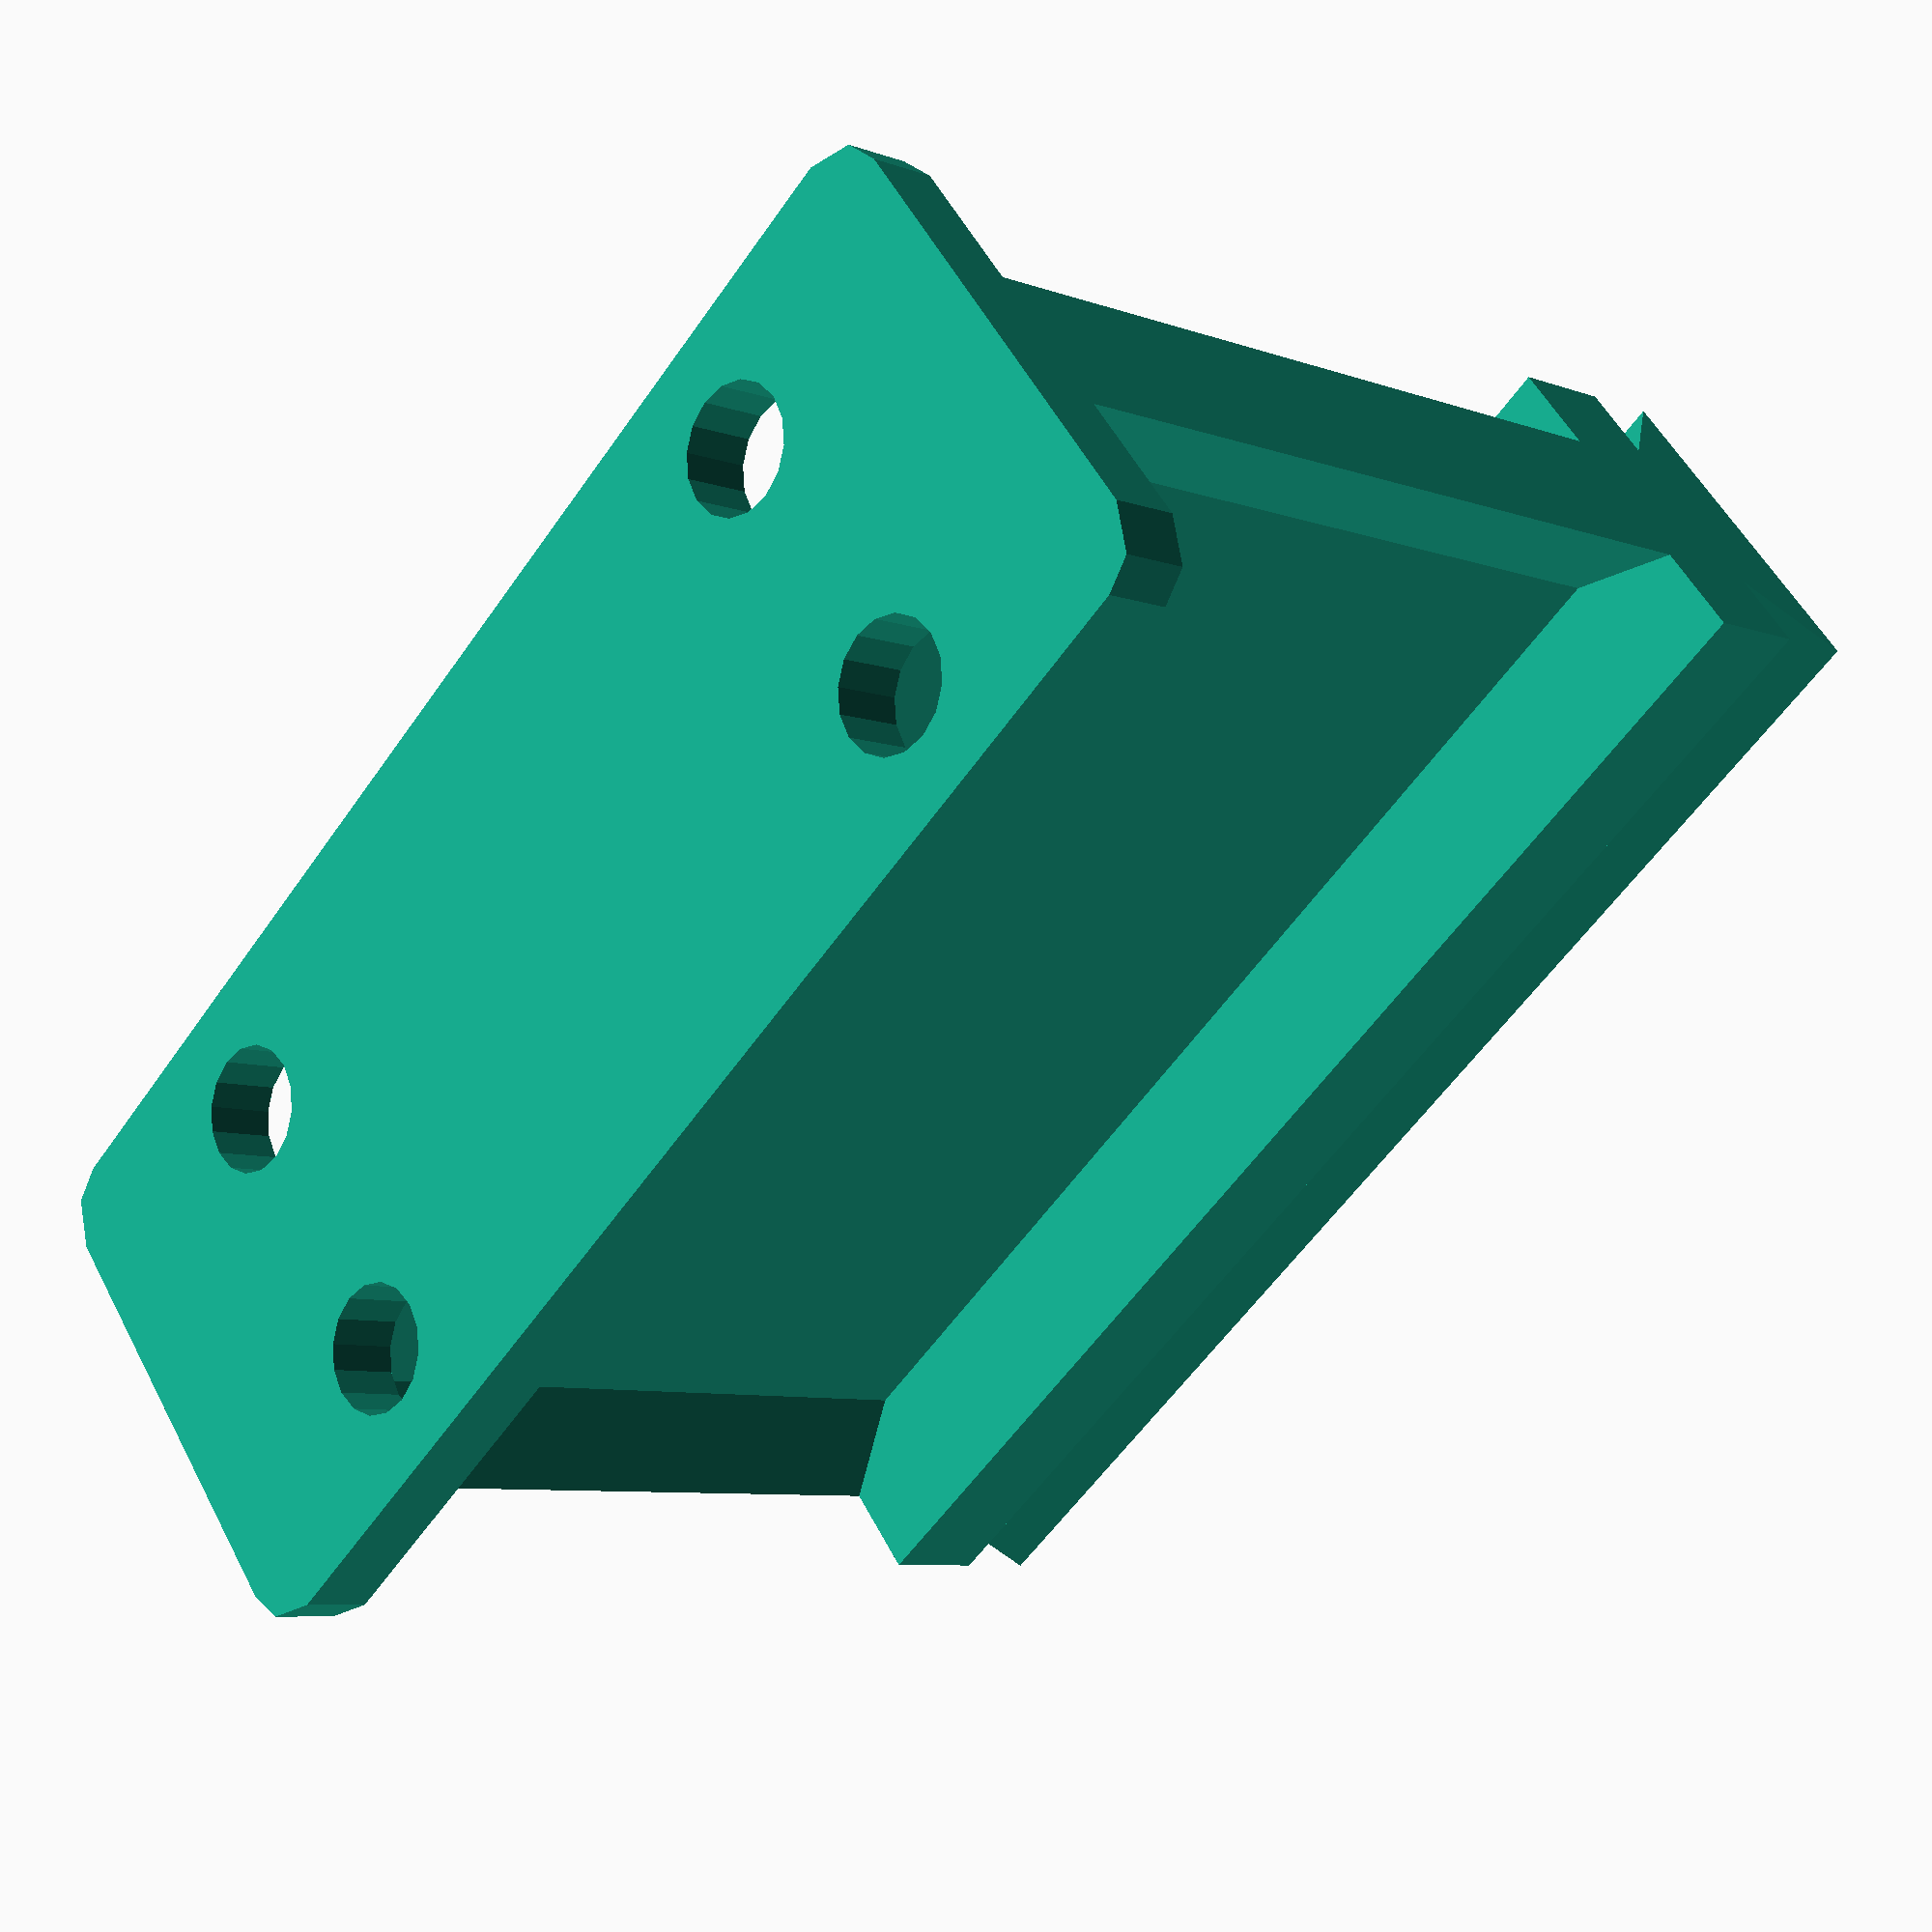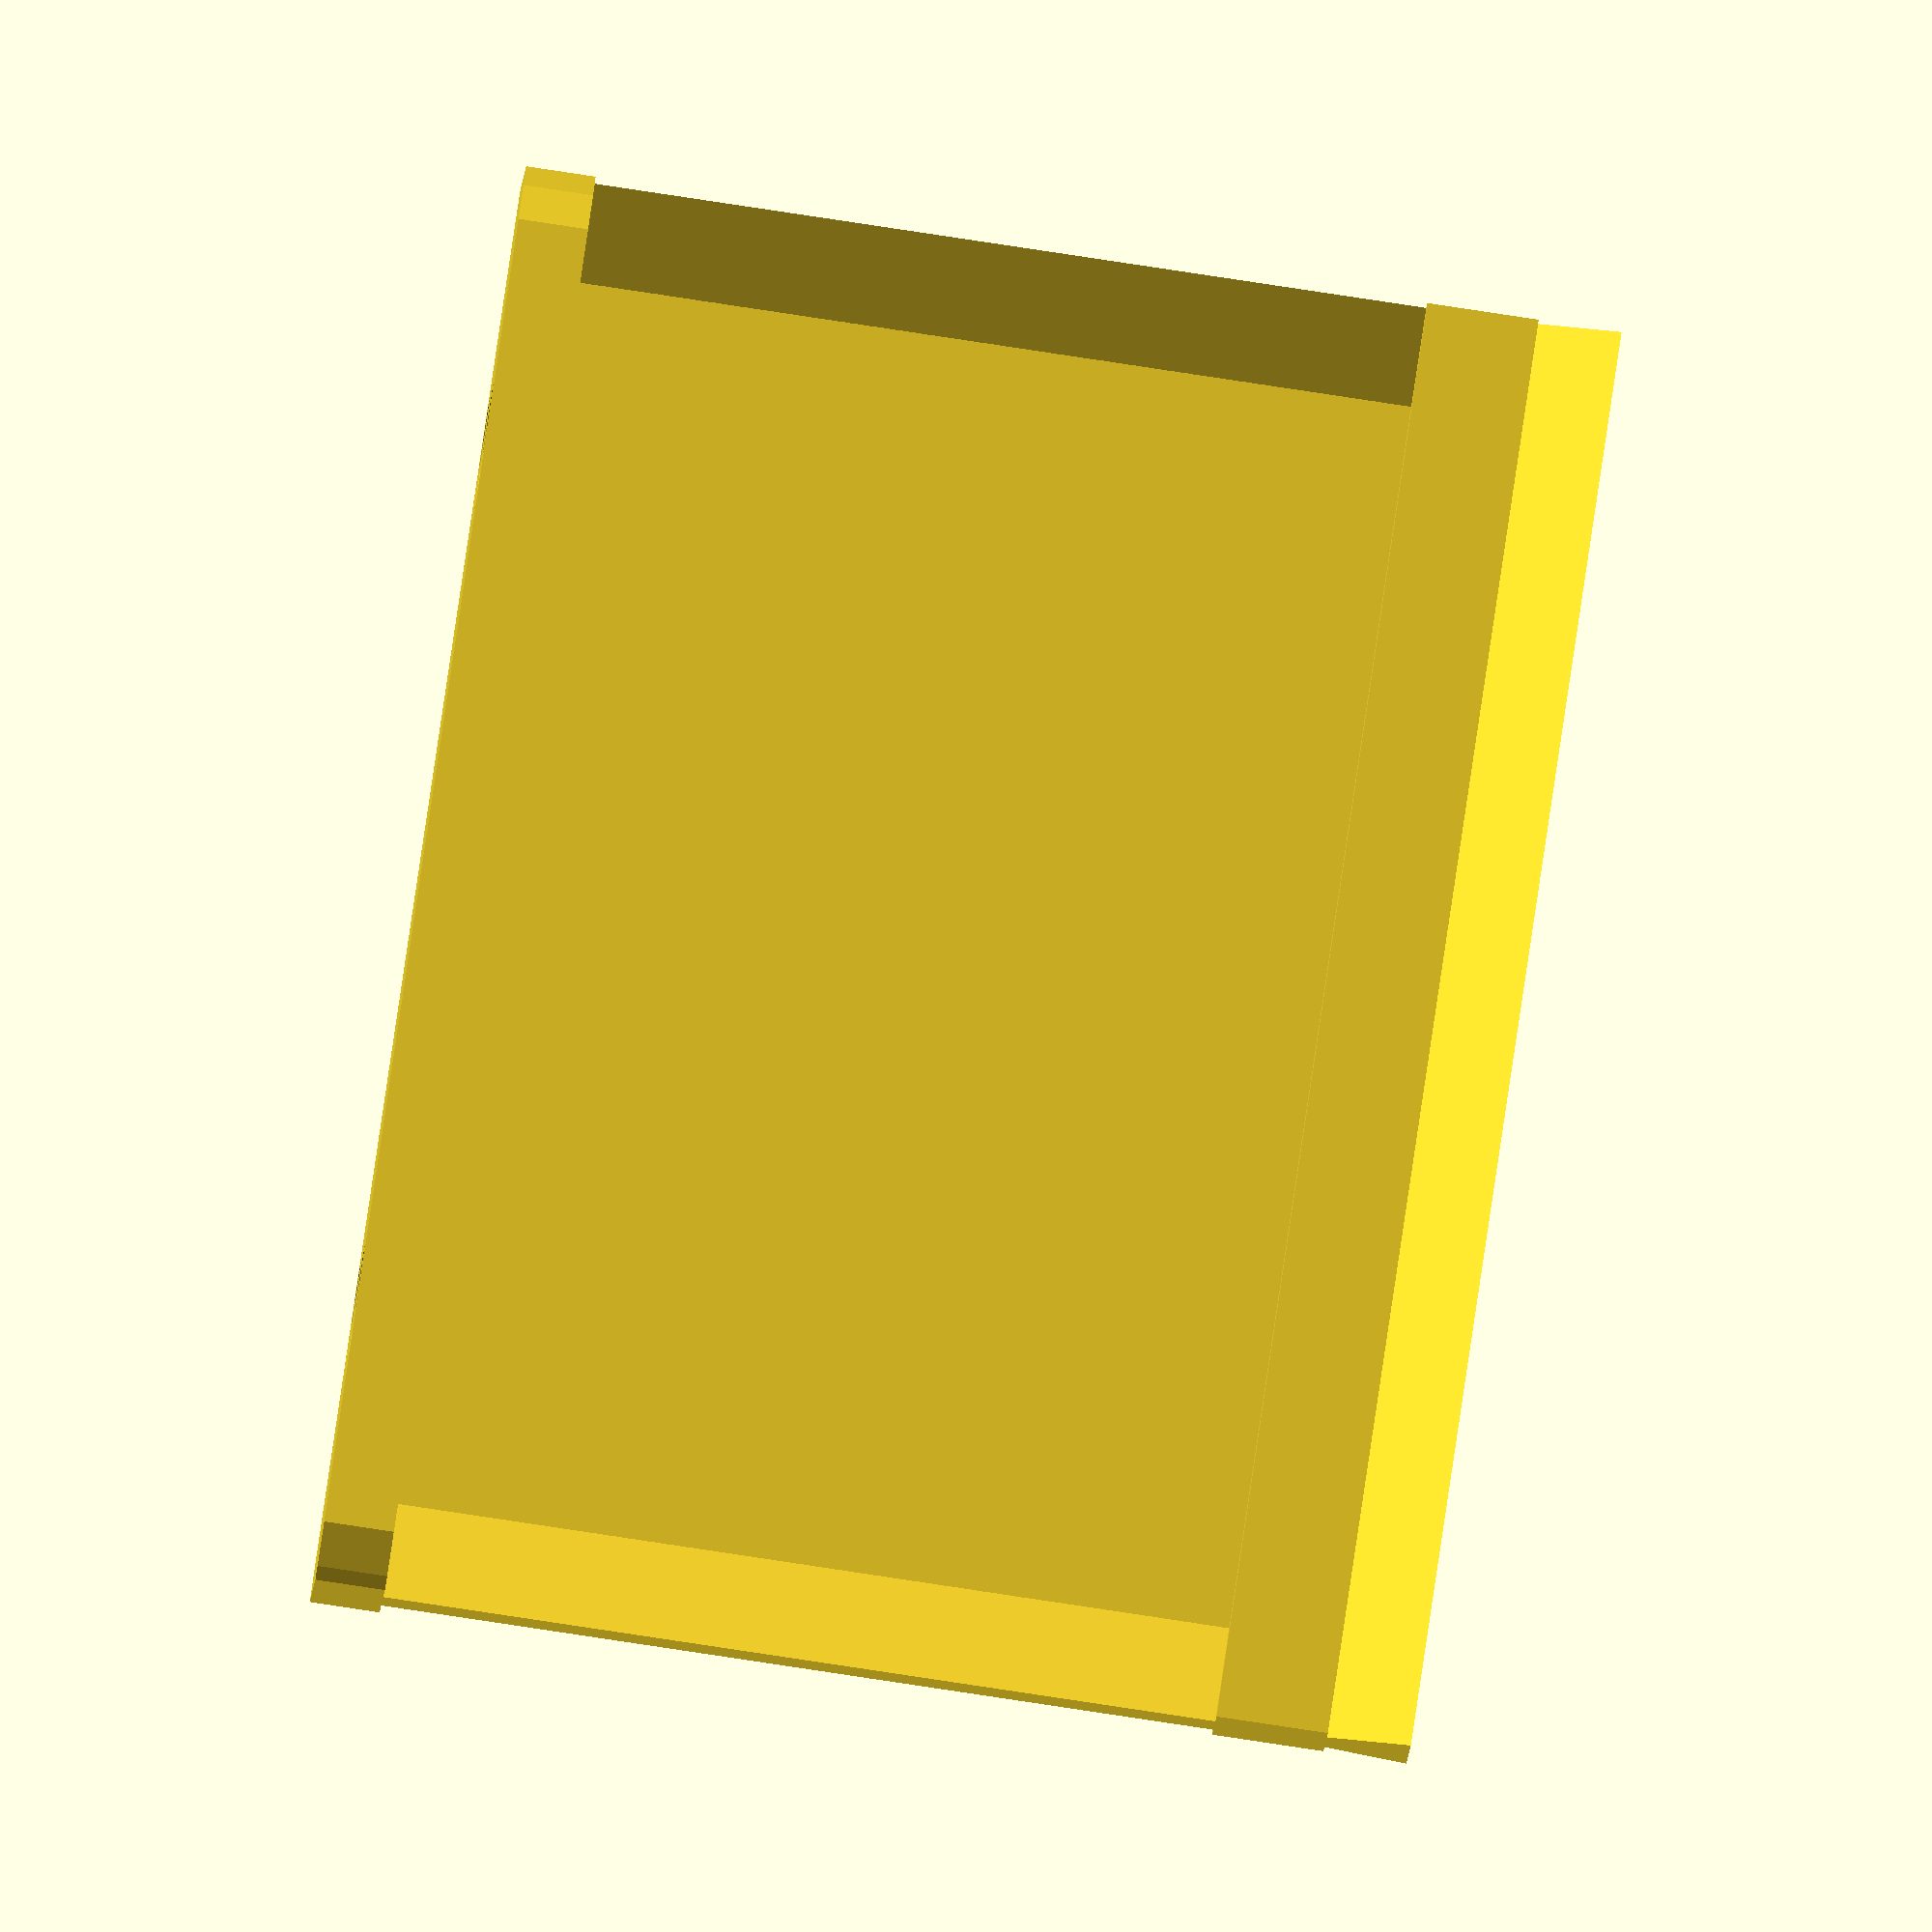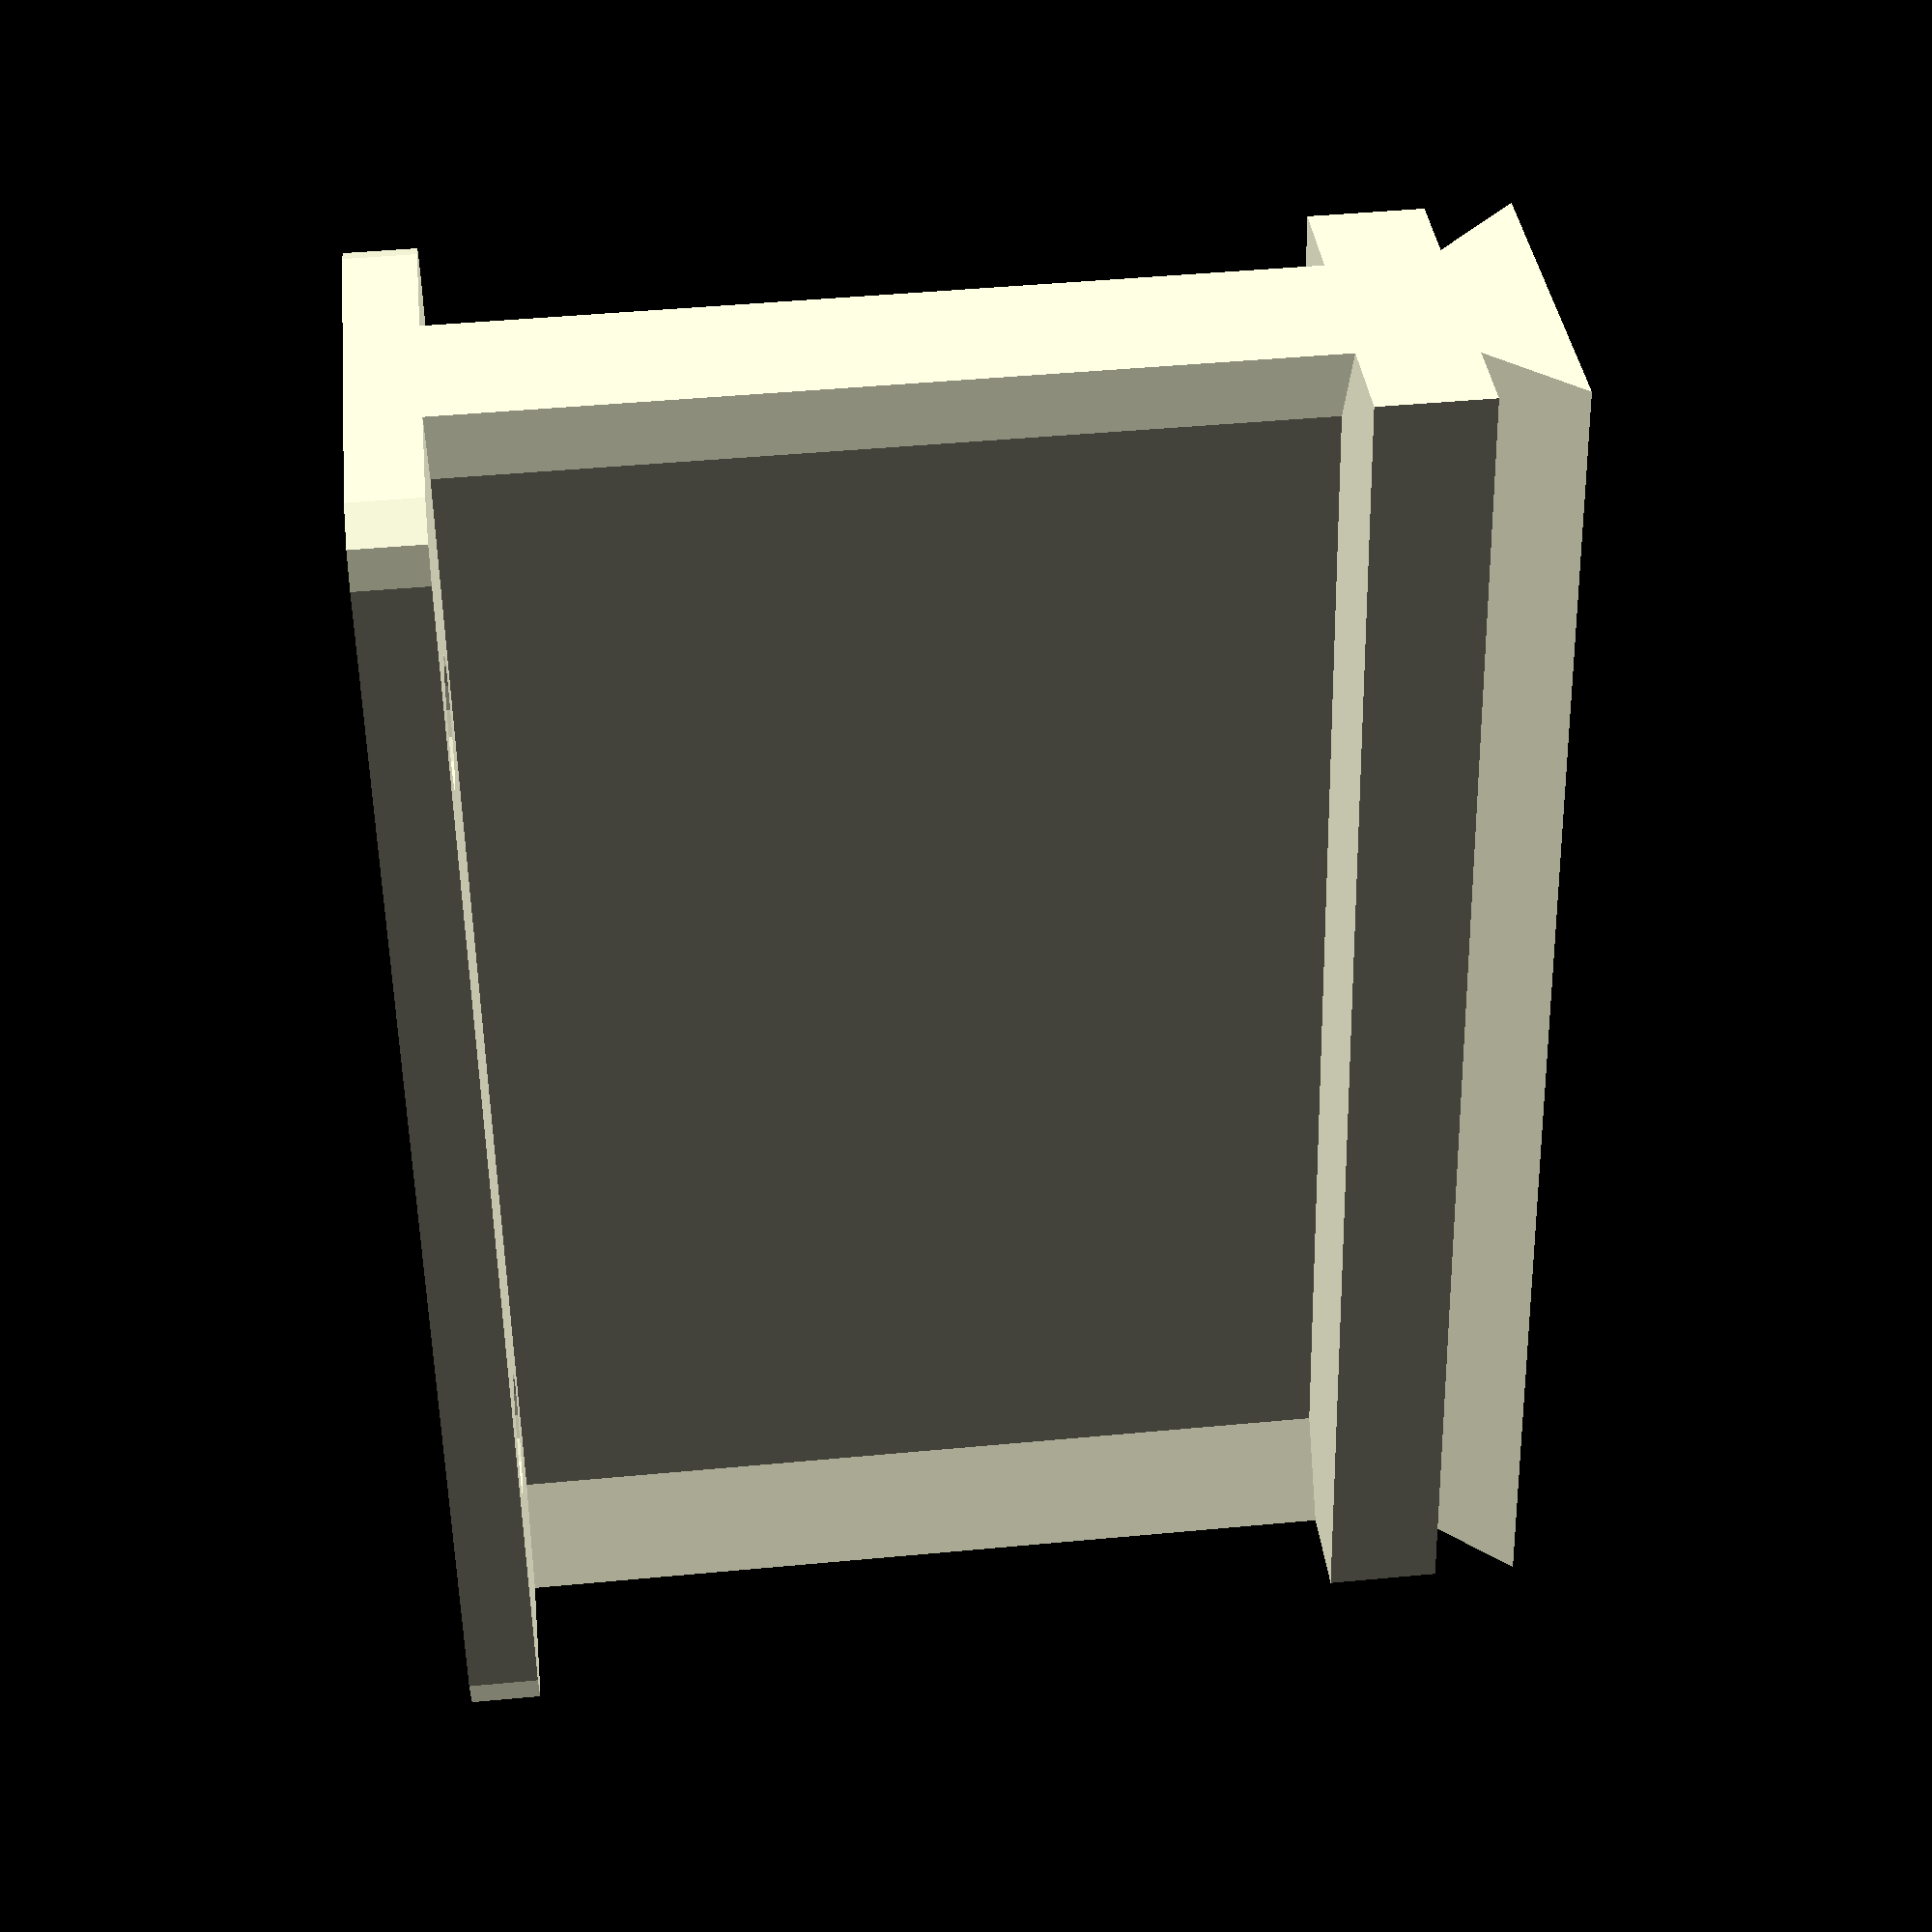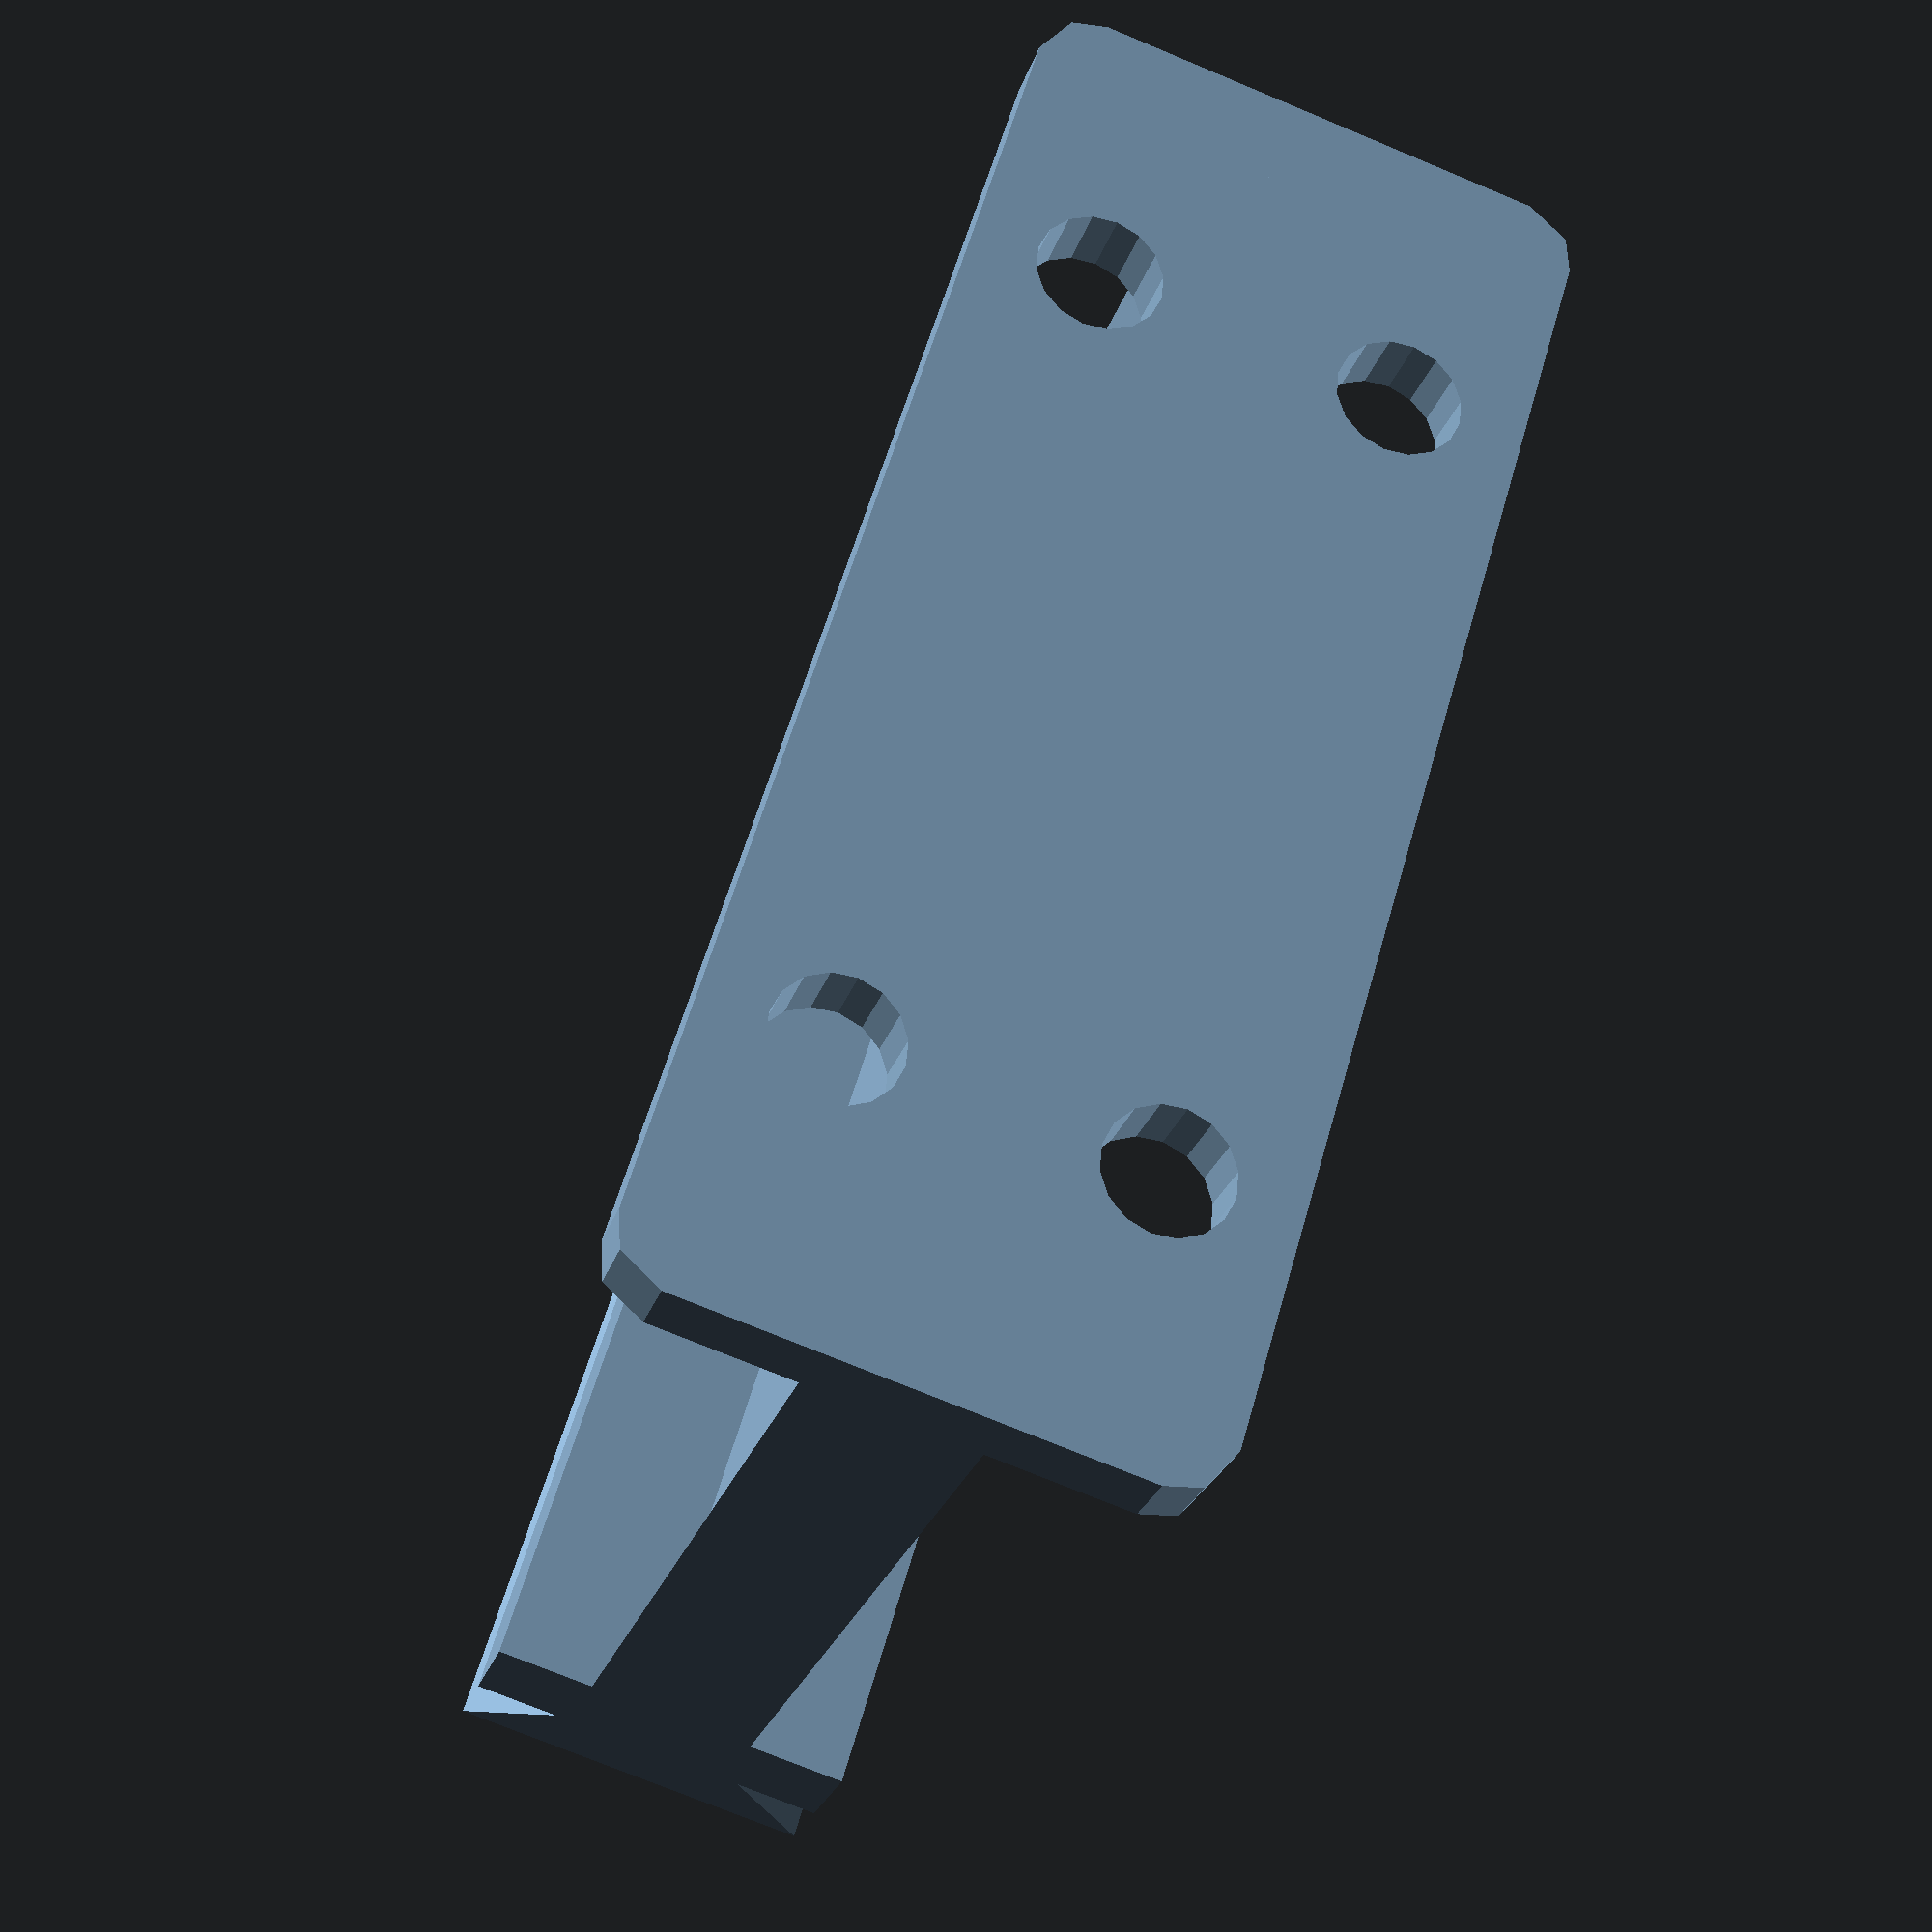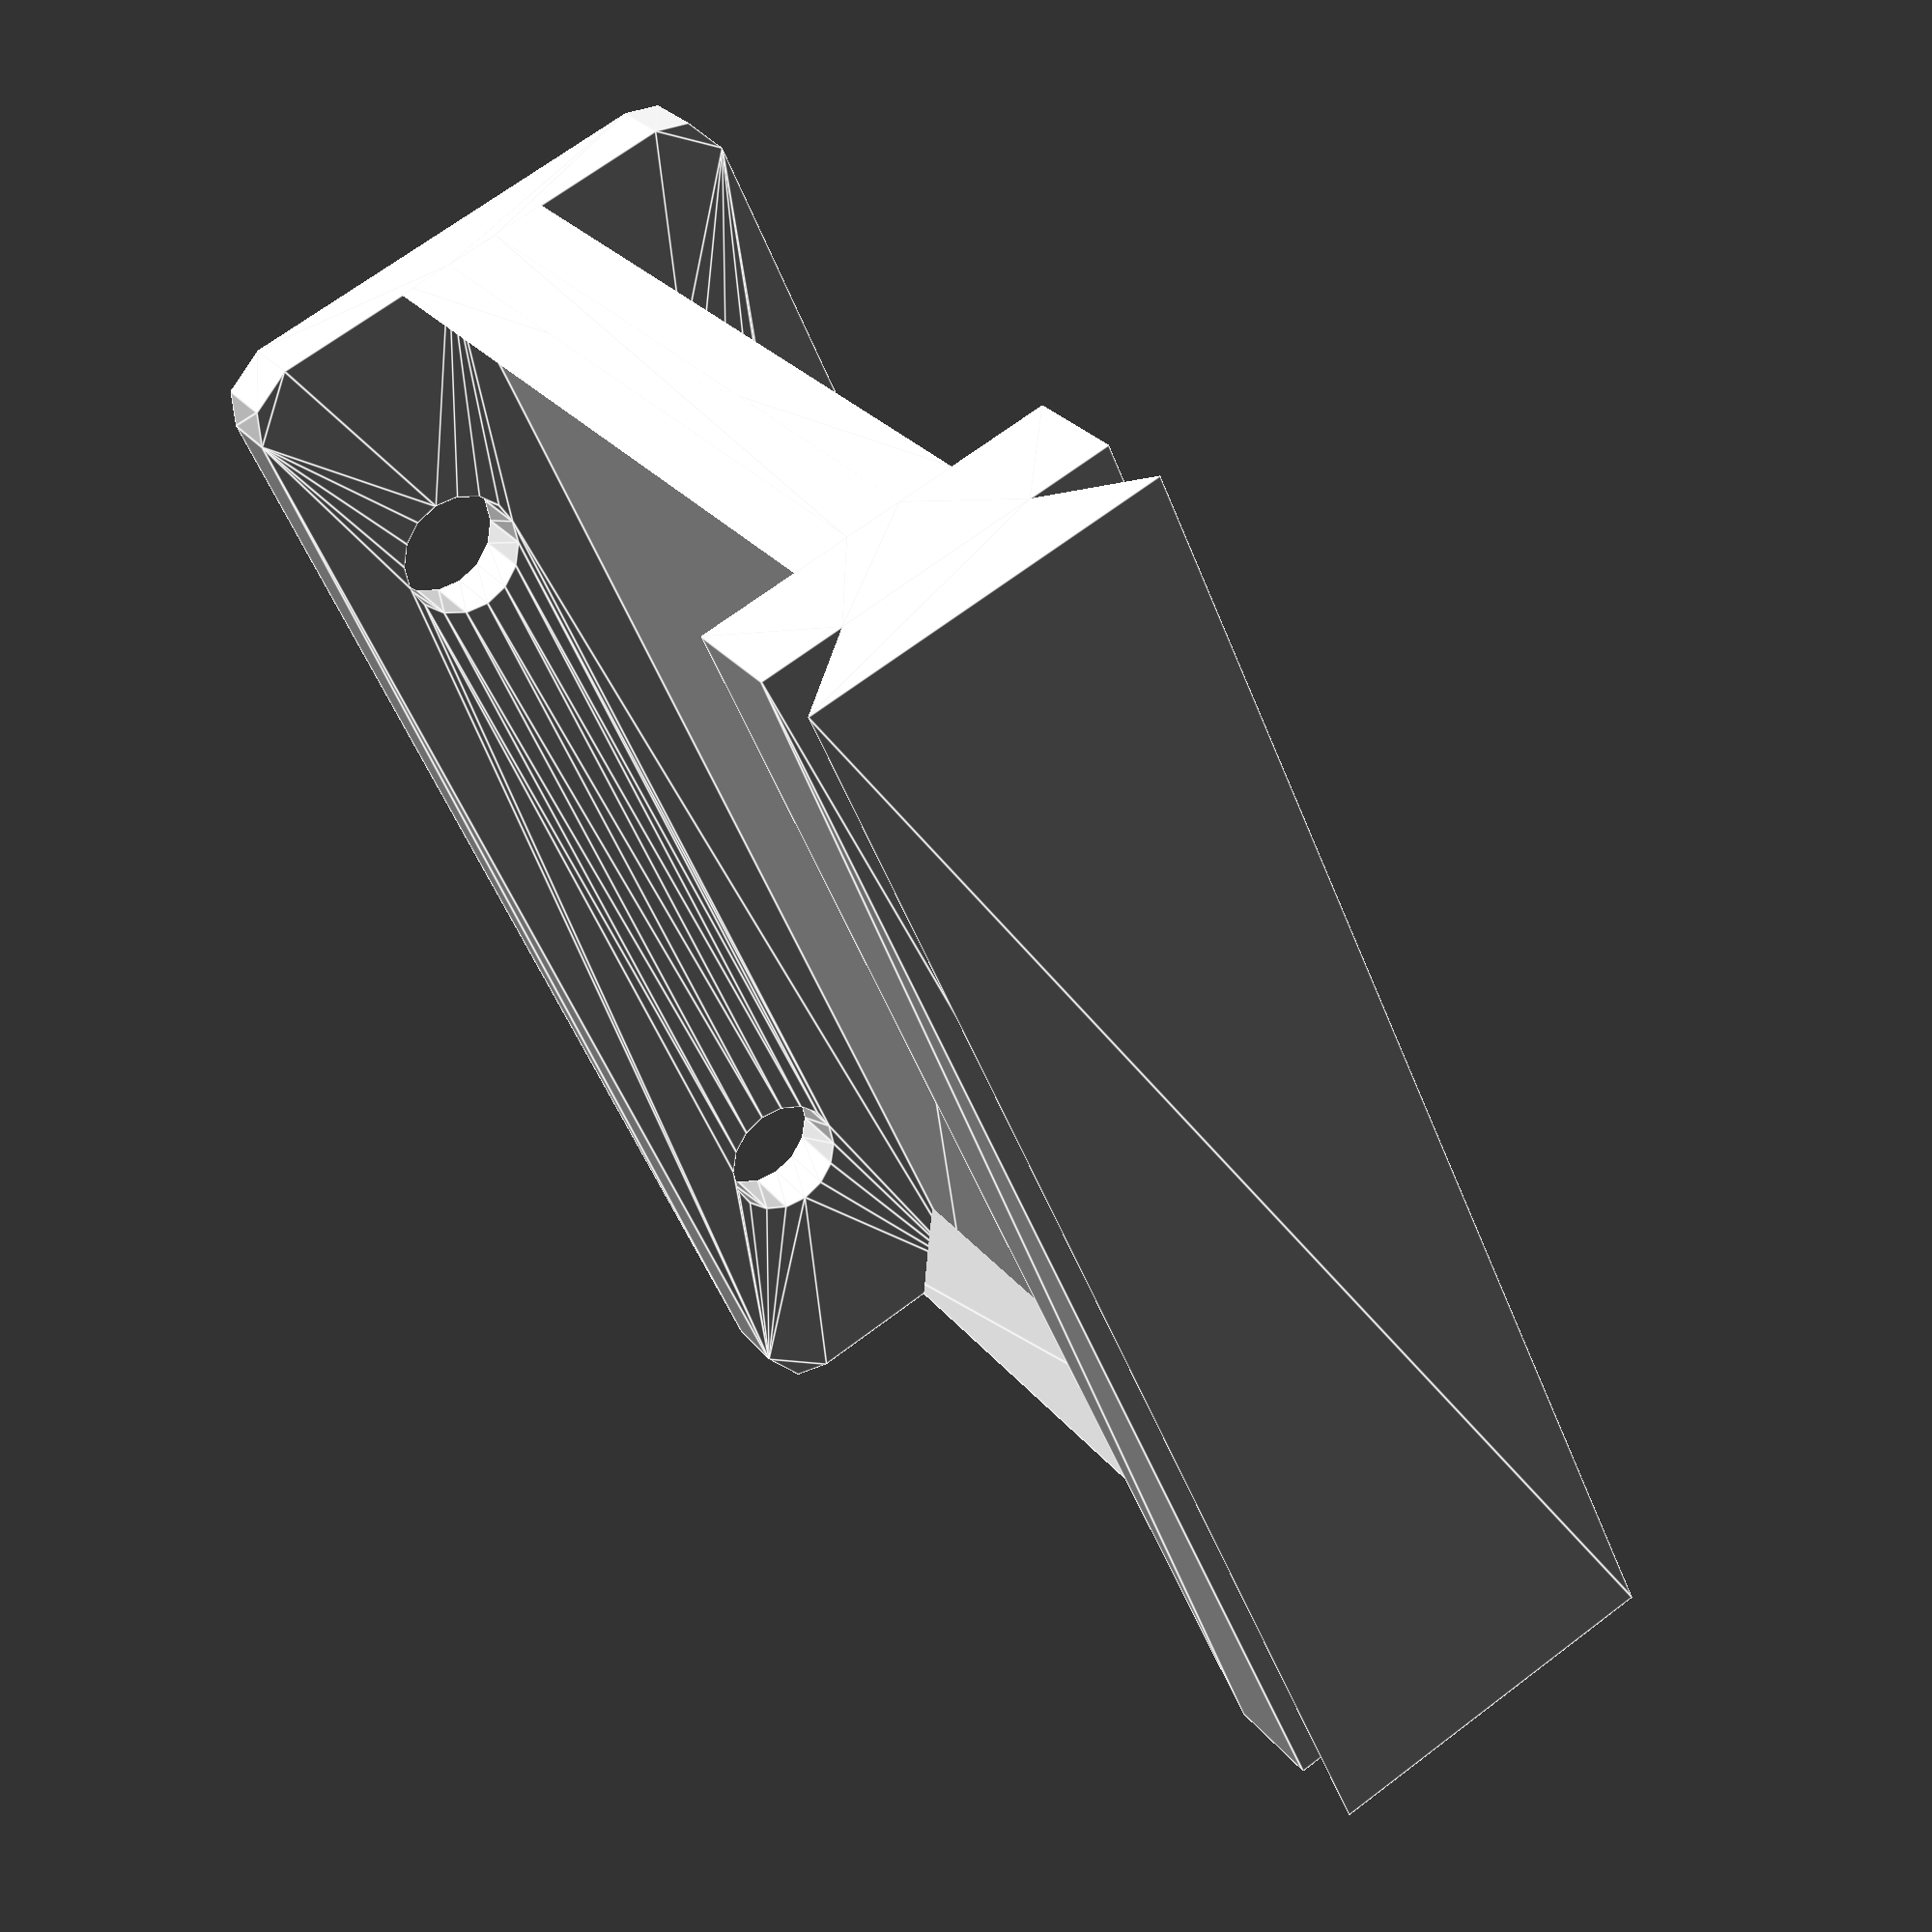
<openscad>
dovetailWidth = 13;
dovetailHeight = 3;
extraHeight = 4;
length = 51;
holeDiameter = 4.5;
offsetHeight = 30;
baseWidth = 13;
webThickness = 2;
mountThickness = 2.5;
mountWidth = 20;
roundedness = 2;
triangleSide = 6;

module dummy() {}

nudge = 0.01;

extraWidth = dovetailWidth - 2*dovetailHeight;

module webbedMount() {
    render(convexity=2)
    difference() {
    rotate([90,0,0])
    linear_extrude(height=length) {
        translate([0,offsetHeight+mountThickness]) {
            translate([-webThickness/2,-offsetHeight]) square([webThickness,offsetHeight]);
            translate([-baseWidth/2,0]) square([baseWidth, extraHeight+nudge]);
        polygon([ [-extraWidth/2,0], [-extraWidth/2,extraHeight], [-extraWidth/2-dovetailHeight,extraHeight+dovetailHeight], [extraWidth/2+dovetailHeight,extraHeight+dovetailHeight], [extraWidth/2,extraHeight], [extraWidth/2,0]]); 
        }
    }
    }
    linear_extrude(height=mountThickness+nudge)
    translate([-mountWidth/2+roundedness,-length+roundedness])
    offset(r=roundedness)square([mountWidth-roundedness*2,length-2*roundedness]);            
}

module triangleEnd() {
    linear_extrude(height=offsetHeight+mountThickness+nudge)
    polygon([[-triangleSide/2,0], [0,-triangleSide*sqrt(3)/2], [triangleSide/2,0]]);
}

render(convexity=4)
difference() {
    webbedMount(); 
translate([mountWidth/4+webThickness/4,-mountWidth/2,-nudge]) cylinder(d=holeDiameter, h=3*nudge+mountThickness+0.75*offsetHeight, $fn=16);
translate([-(mountWidth/4+webThickness/4),-mountWidth/2,-nudge]) cylinder(d=holeDiameter, h=3*nudge+mountThickness+0.75*offsetHeight, $fn=16);
translate([mountWidth/4+webThickness/4,-length+mountWidth/2,-nudge]) cylinder(d=holeDiameter, h=3*nudge+mountThickness+0.75*offsetHeight, $fn=16);
translate([-(mountWidth/4+webThickness/4),-length+mountWidth/2,-nudge]) cylinder(d=holeDiameter, h=3*nudge+mountThickness+0.75*offsetHeight, $fn=16);
}
triangleEnd();
translate([0,-length,0]) rotate([0,0,180]) triangleEnd();

</openscad>
<views>
elev=187.3 azim=129.0 roll=316.5 proj=p view=wireframe
elev=88.2 azim=94.7 roll=261.5 proj=o view=wireframe
elev=134.4 azim=9.3 roll=276.2 proj=p view=solid
elev=26.6 azim=163.6 roll=164.2 proj=p view=solid
elev=333.5 azim=156.0 roll=330.8 proj=p view=edges
</views>
